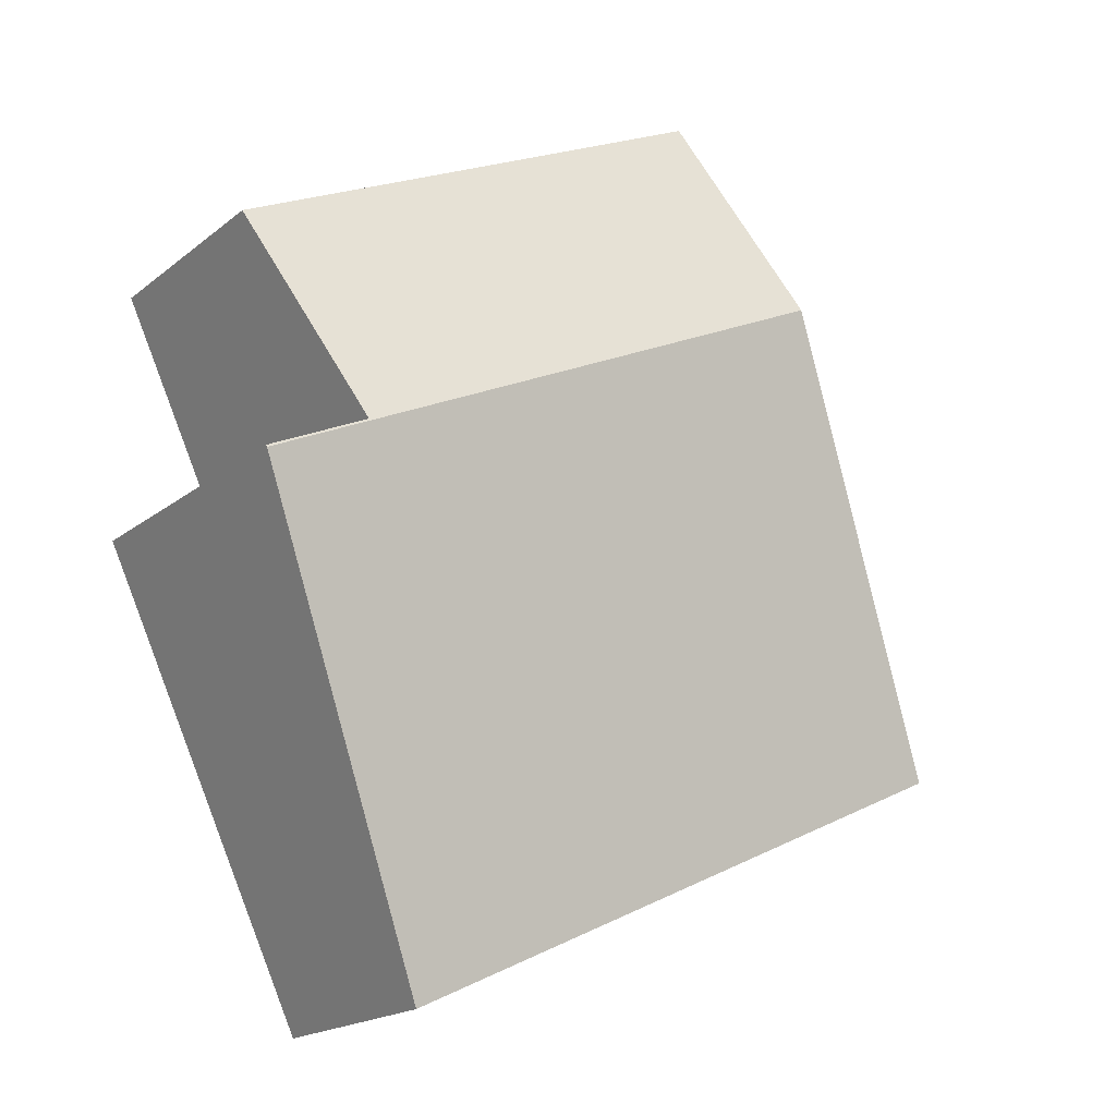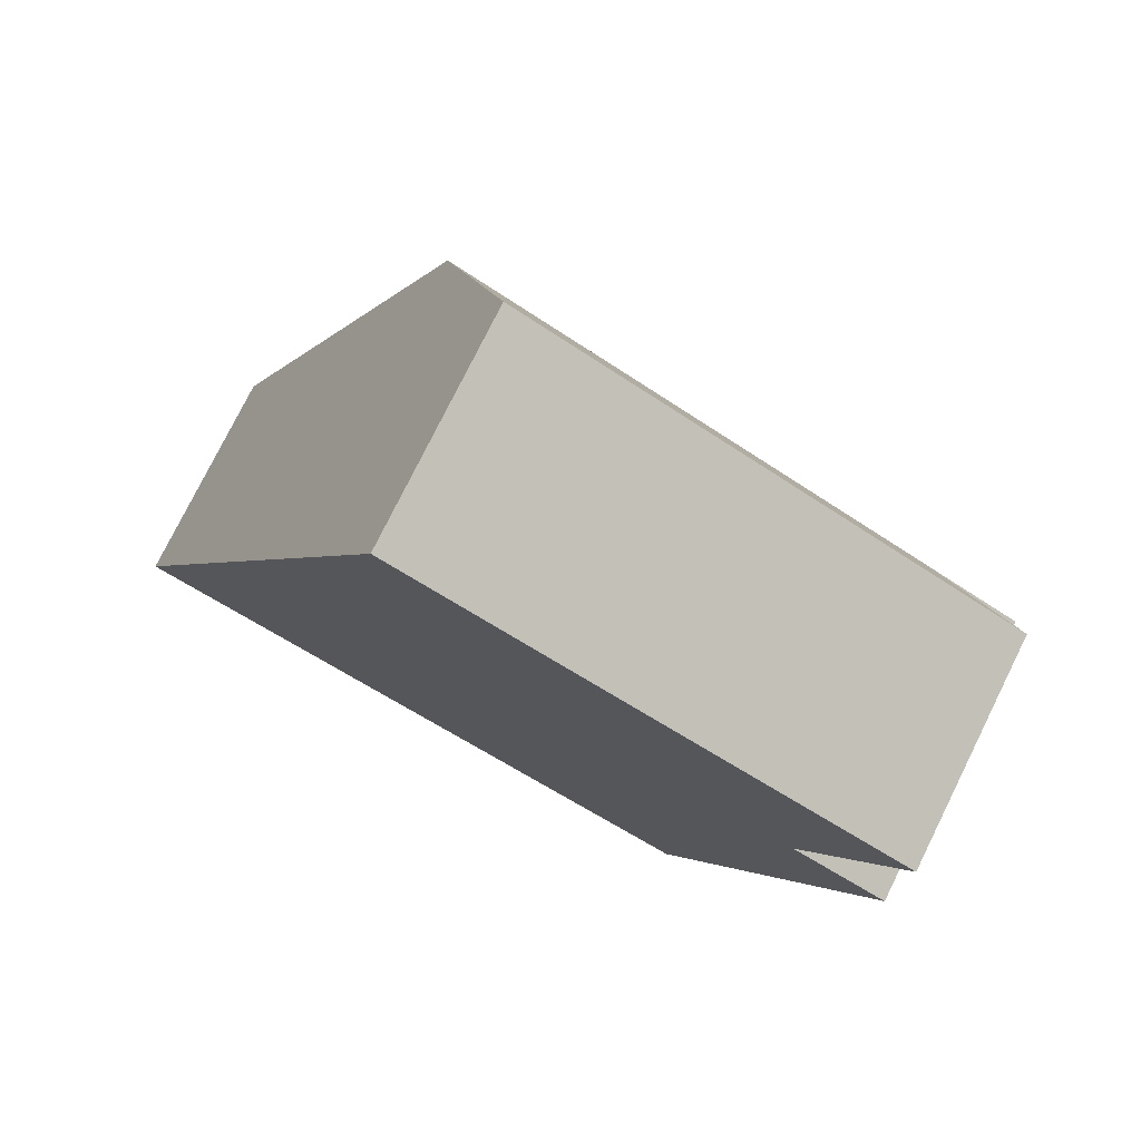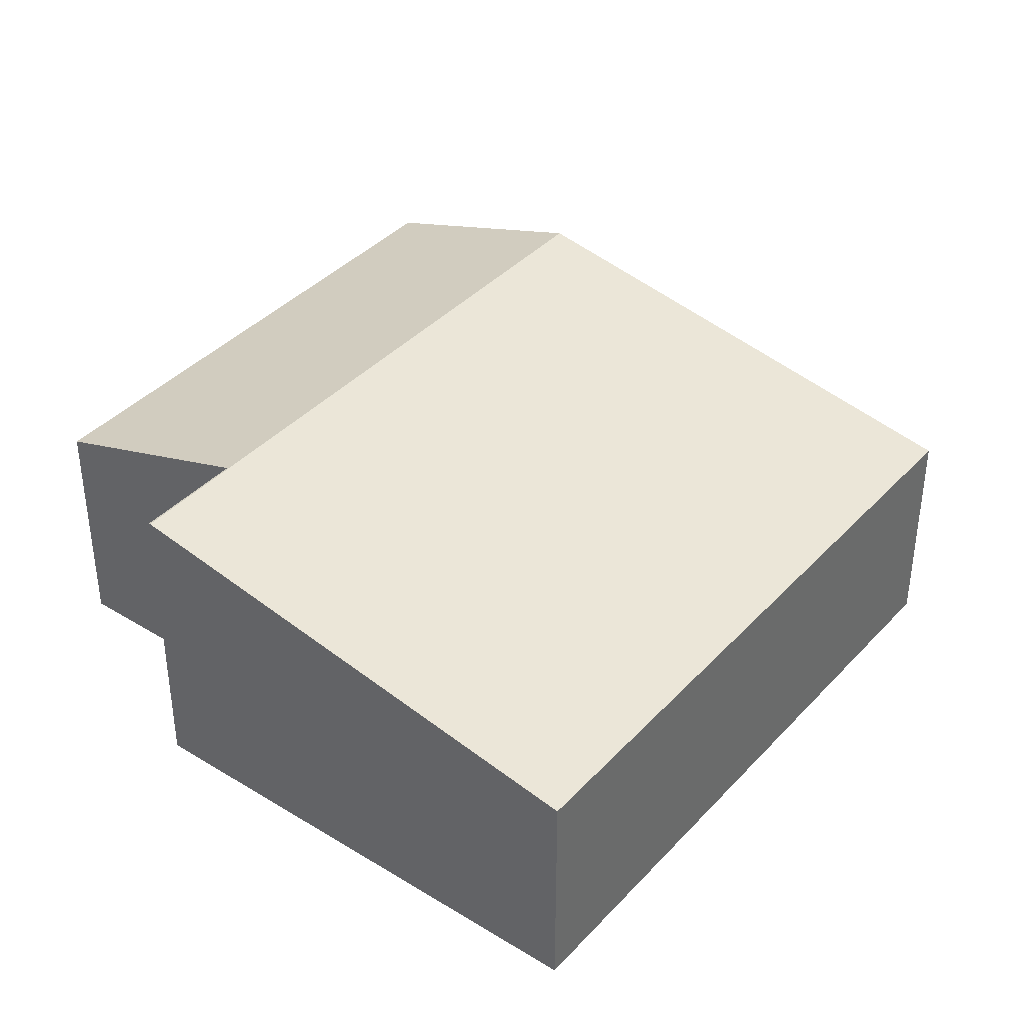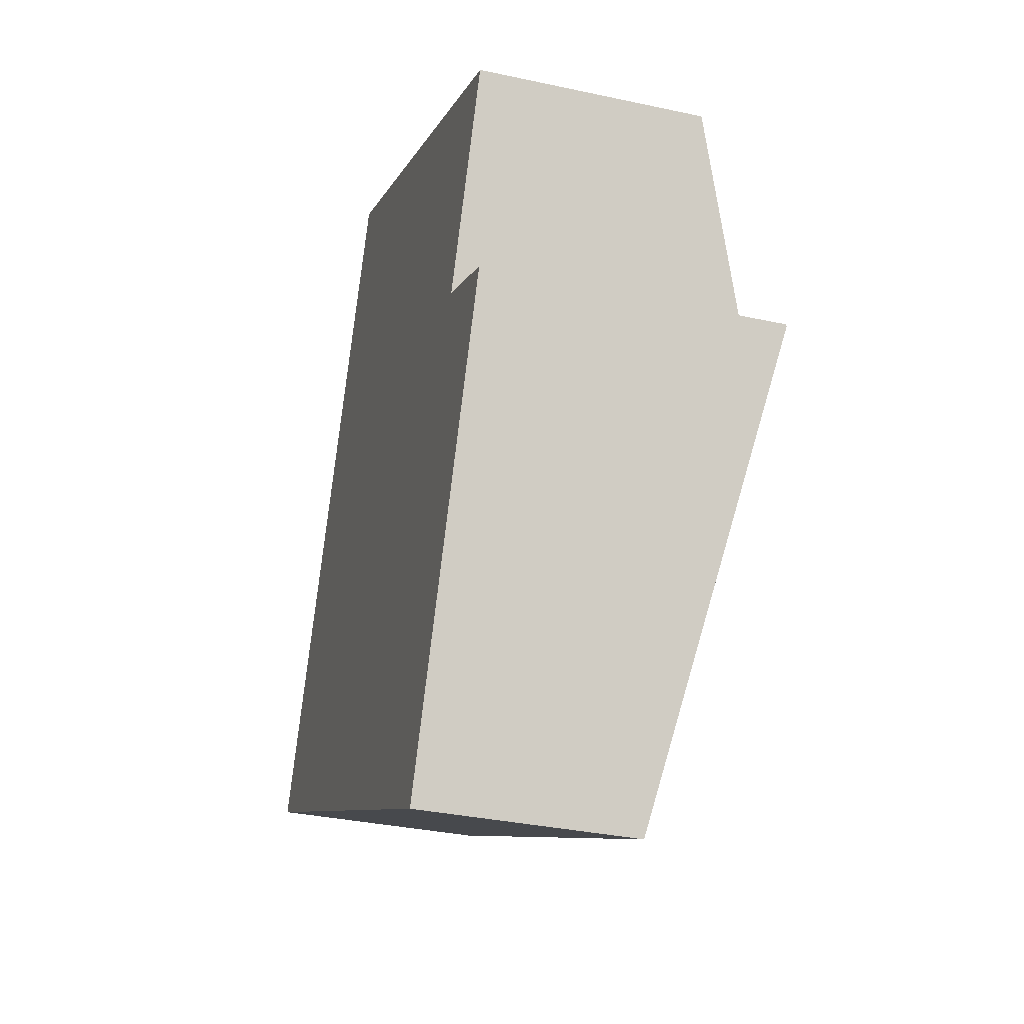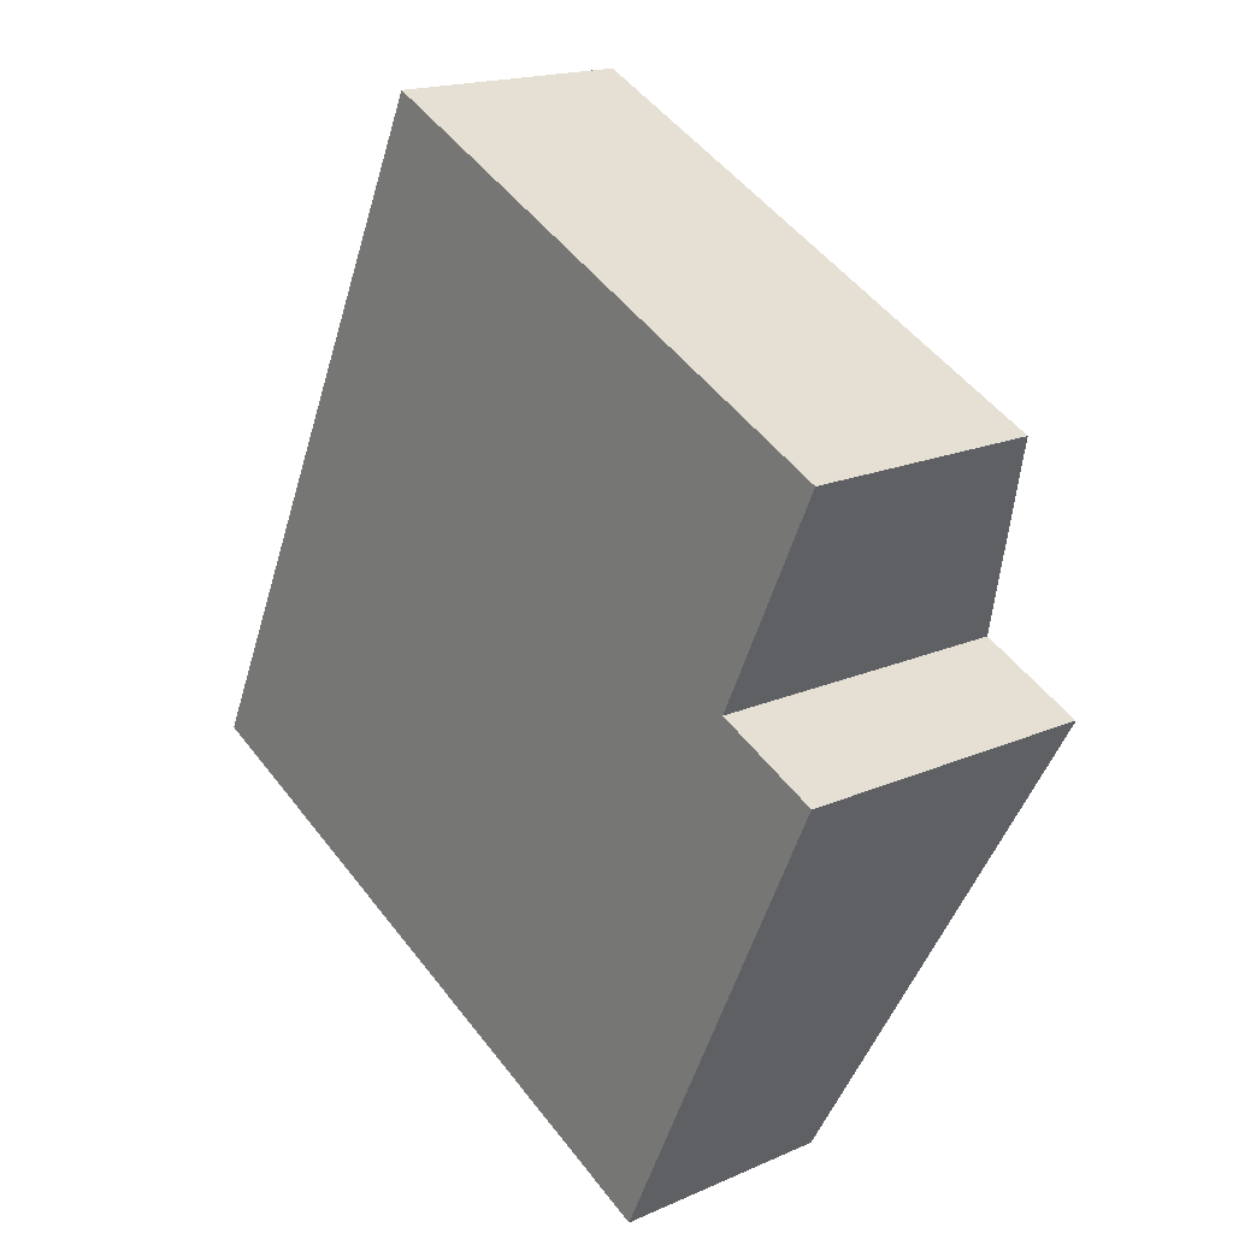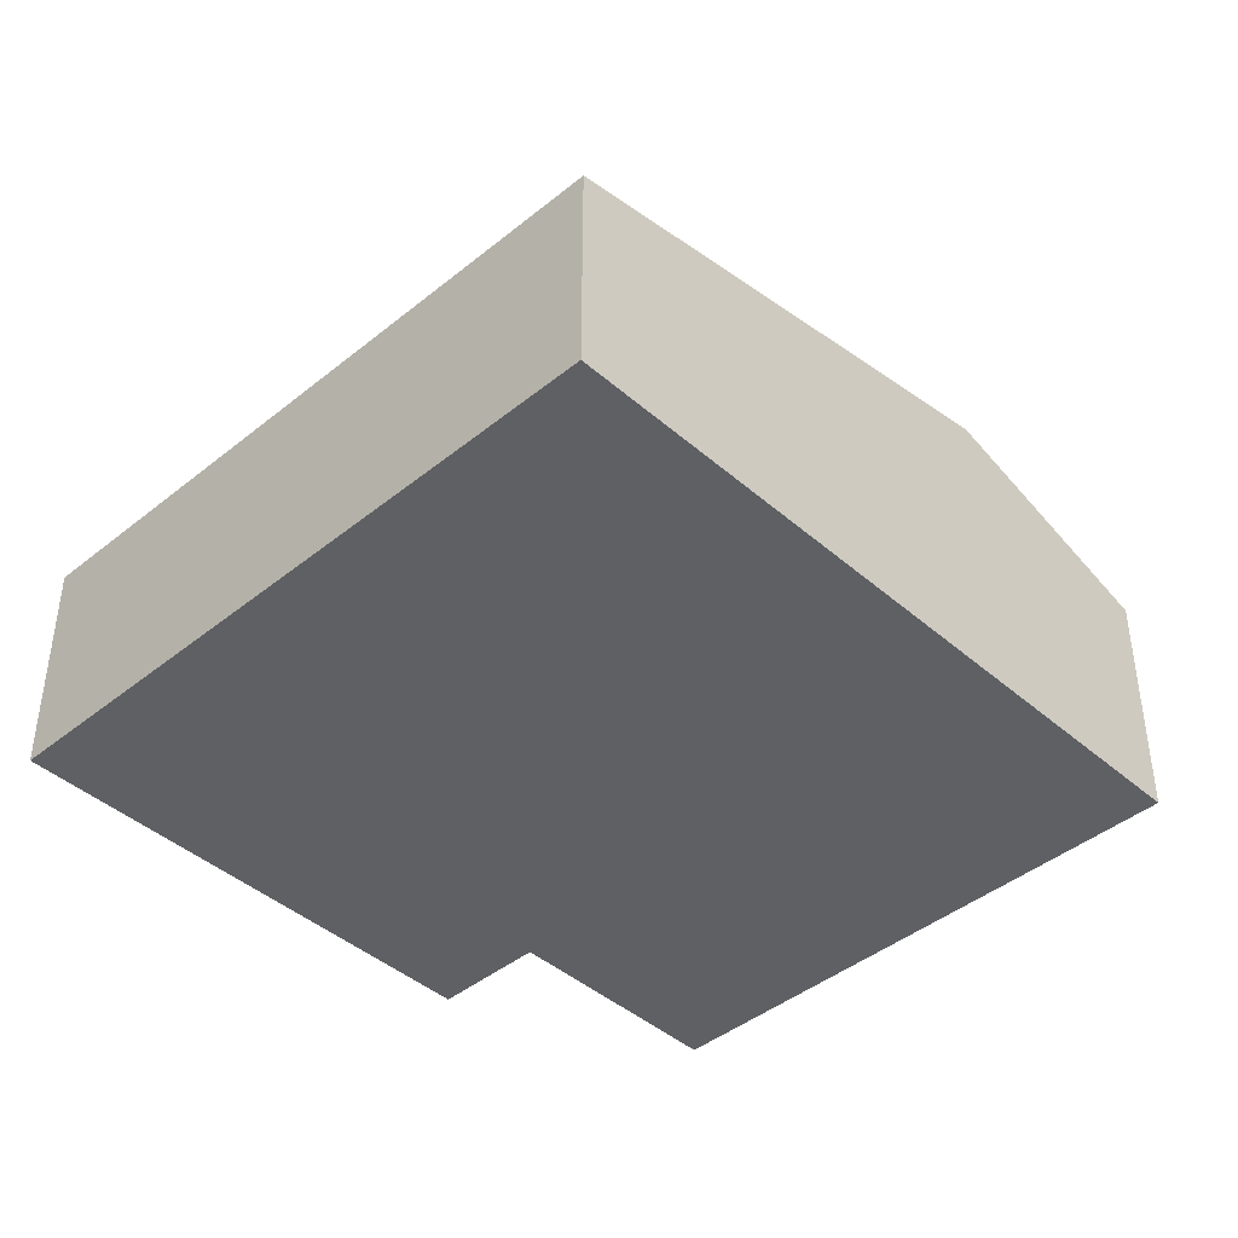
<metadata>
{"format":"obj","ext":"obj","renderer":"f3d","projection":"perspective","resolution":1024,"background":"white","views":[{"elev":-18.9,"azim":145.2,"up":"+Z"},{"elev":77.4,"azim":26.4,"up":"+Z"},{"elev":39.0,"azim":152.8,"up":"+Y"},{"elev":-33.9,"azim":73.6,"up":"+Z"},{"elev":18.1,"azim":49.8,"up":"+Z"},{"elev":-42.7,"azim":-110.8,"up":"+Y"}]}
</metadata>
<code>
v  7.536 2.8 1.508
v  6.613 2.794 1.964
v  7.544 2.794 1.525
v  1.953 2.8 4.141
v  2.856 2.132 6.056
v  7.508 2.132 3.862
v  5.583 2.017 -2.633
v  0 2.017 1.235e-16
v  2.856 -3.708e-16 6.056
v  7.508 -2.365e-16 3.862
v  6.613 -1.203e-16 1.964
v  7.544 -9.338e-17 1.525
v  5.583 1.612e-16 -2.633
v  7.536 -9.234e-17 1.508
v  0 0 0
v  1.953 -2.536e-16 4.141
g defaultobject
f 1 2 3
f 2 1 4
f 2 4 5
f 5 6 2
f 7 4 1
f 4 7 8
f 9 6 5
f 6 9 10
f 11 3 2
f 3 11 12
f 6 11 2
f 11 6 10
f 3 7 1
f 7 3 12
f 7 12 13
f 13 12 14
f 13 8 7
f 8 13 15
f 4 9 5
f 9 4 16
f 16 4 8
f 16 8 15
f 9 11 10
f 11 14 12
f 14 11 13
f 13 11 15
f 15 11 16
f 16 11 9

</code>
